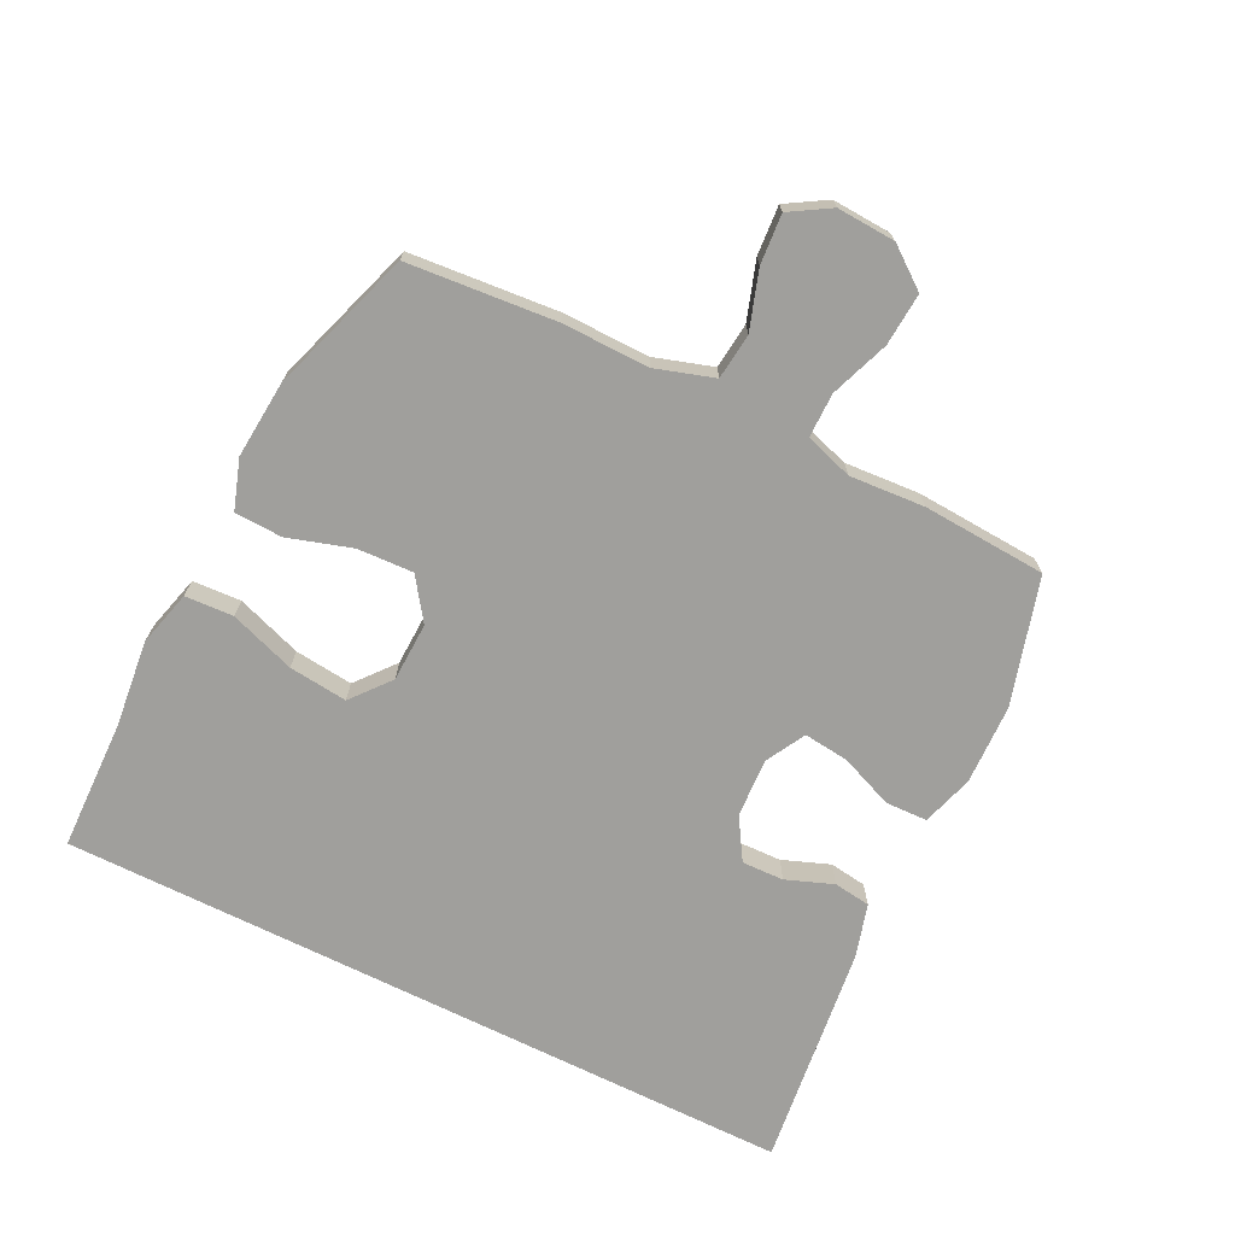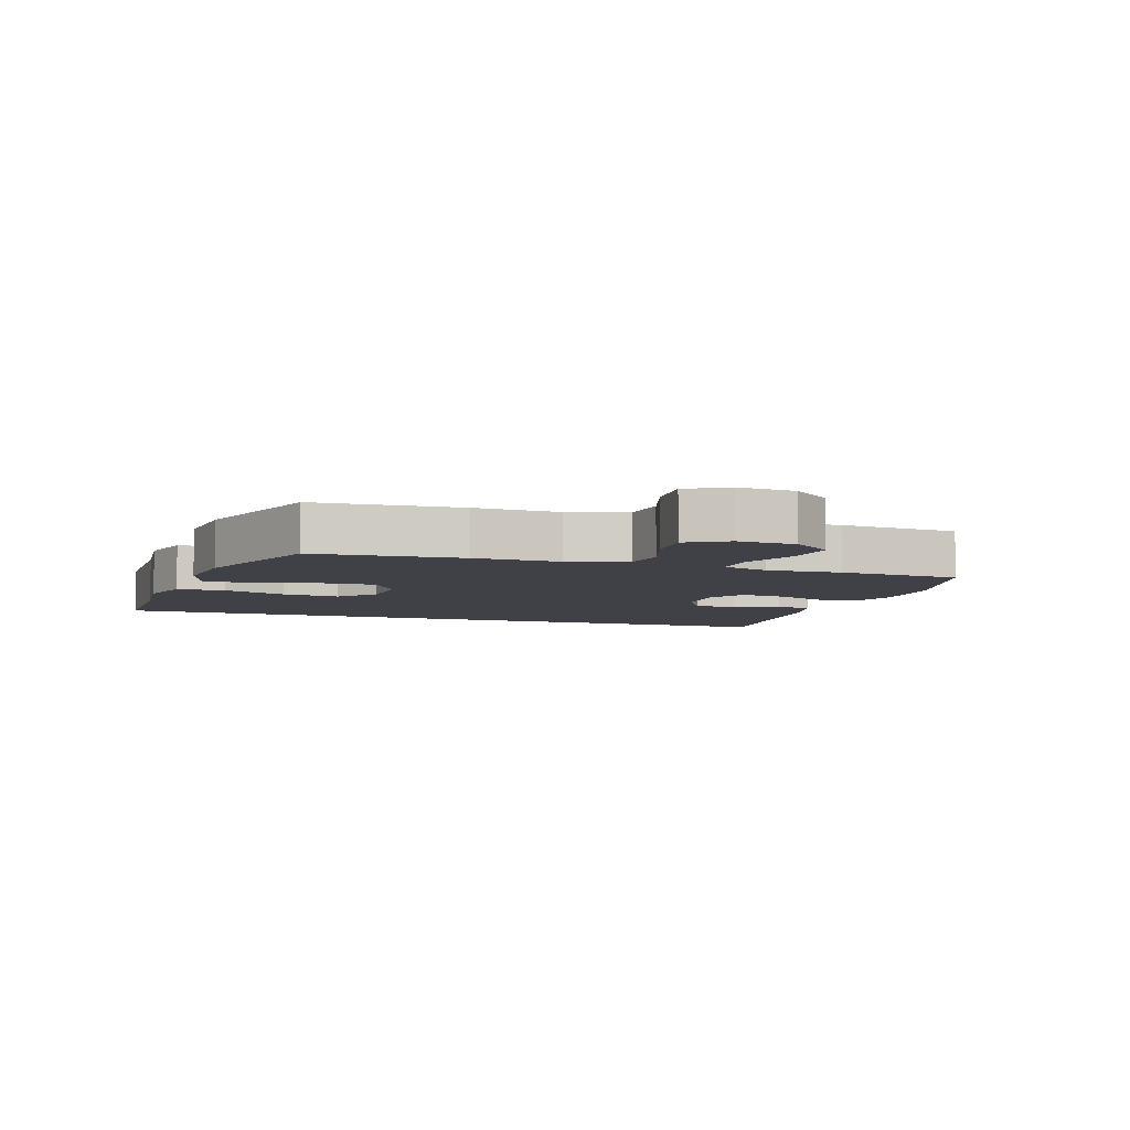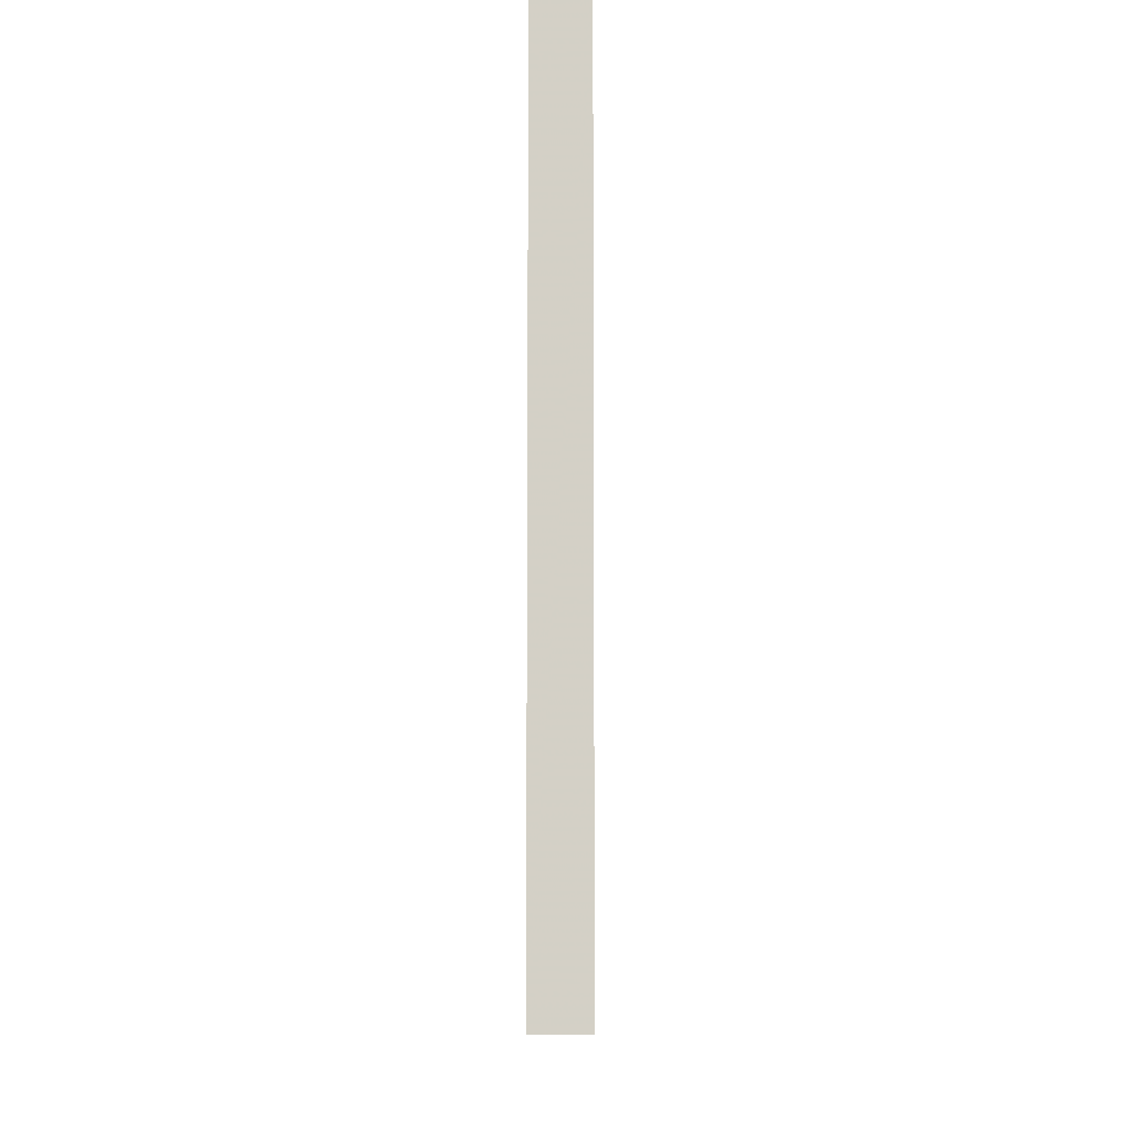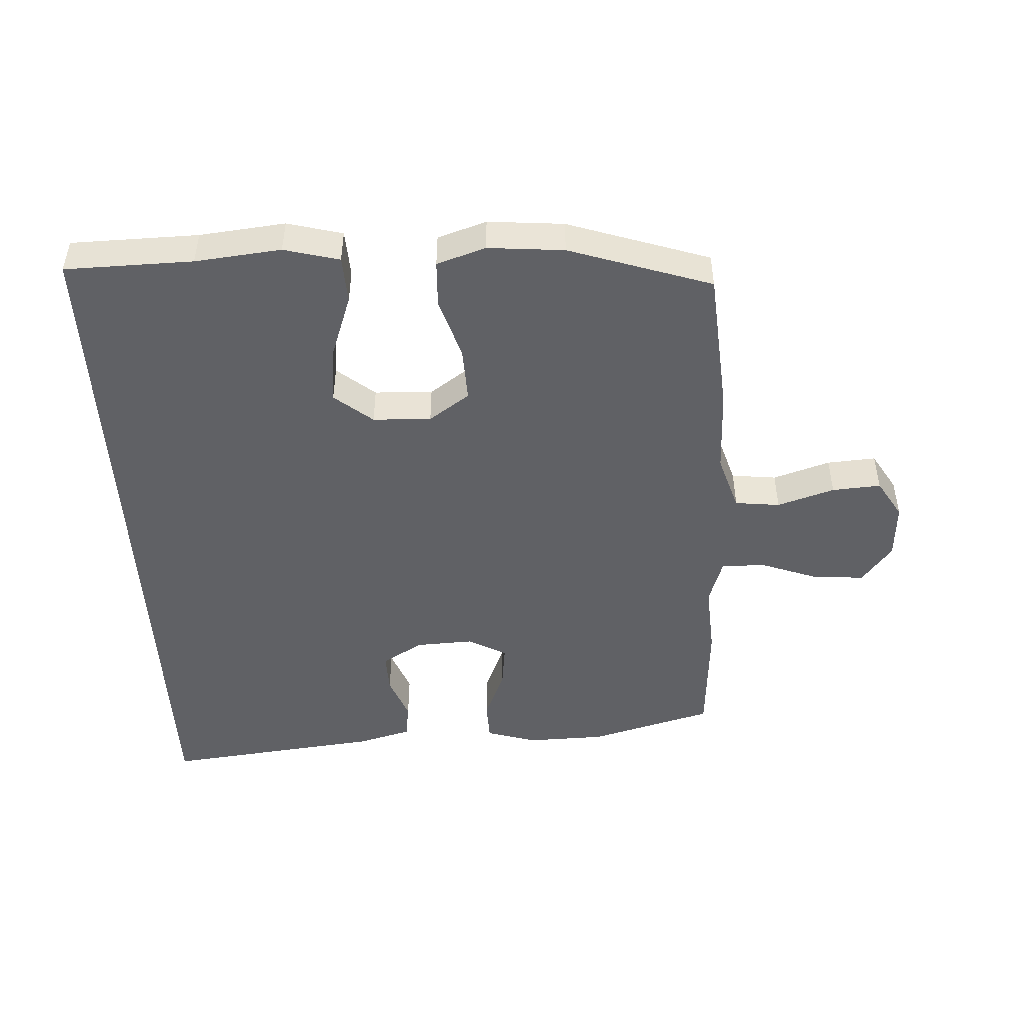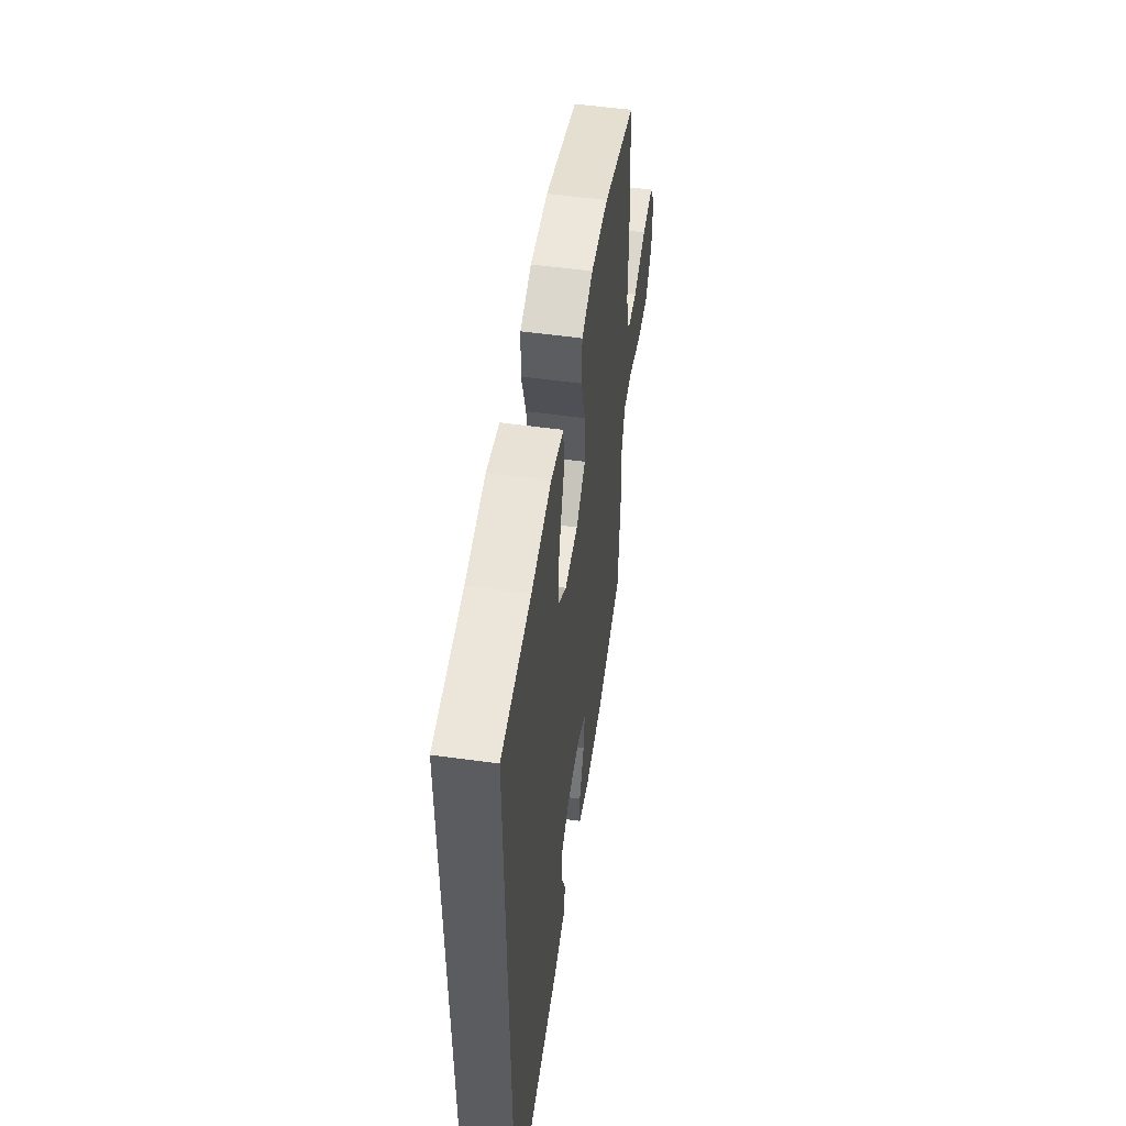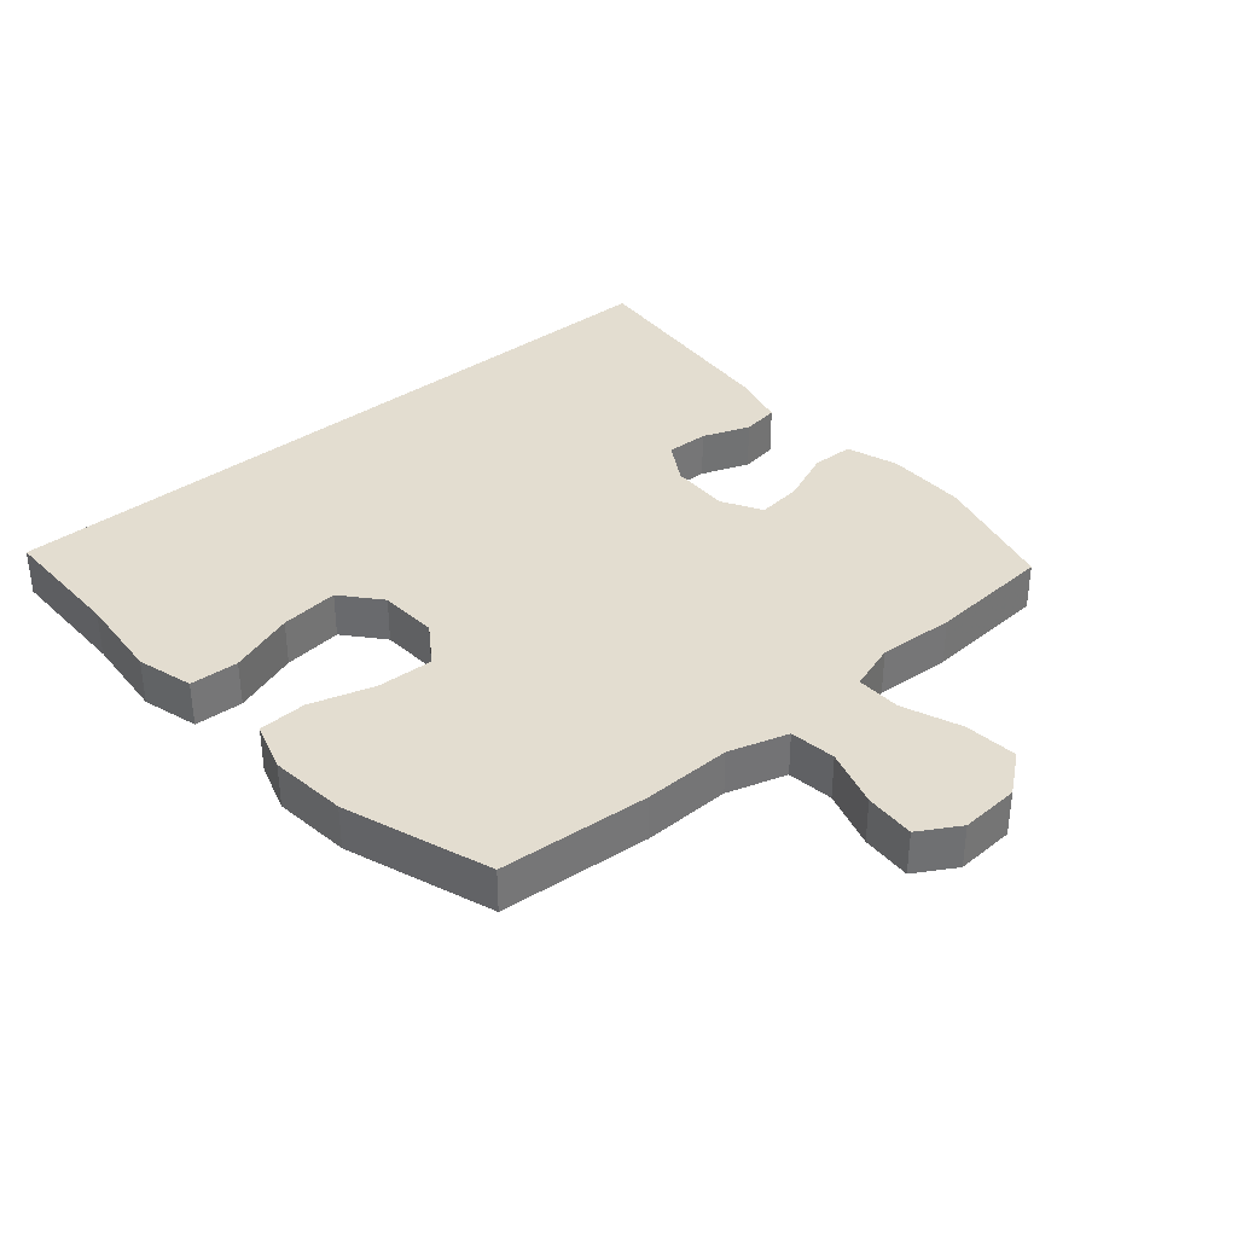
<metadata>
{"format":"obj","ext":"obj","renderer":"f3d","projection":"perspective","resolution":1024,"background":"white","views":[{"elev":-71.2,"azim":63.6,"up":"+Y"},{"elev":-6.0,"azim":70.8,"up":"+Y"},{"elev":-9.4,"azim":-89.5,"up":"+Z"},{"elev":-47.2,"azim":2.8,"up":"+Y"},{"elev":54.0,"azim":-81.6,"up":"+Z"},{"elev":35.5,"azim":48.6,"up":"+Y"}]}
</metadata>
<code>
v 0.5 0.07 0.5
v 0.52 0.07 0.267
v 0.518 0.07 0.13
v 0.547 0.07 0.038
v 0.619 0.07 0.03
v 0.71 0.07 0.06
v 0.788 0.07 0.066
v 0.826 0.07 0.003
v 0.821 0.07 -0.089
v 0.773 0.07 -0.152
v 0.69 0.07 -0.146
v 0.598 0.07 -0.112
v 0.528 0.07 -0.112
v 0.504 0.07 -0.187
v 0.512 0.07 -0.305
v 0.5 0.07 -0.5
v 0.301 0.07 -0.557
v 0.175 0.07 -0.561
v 0.094 0.07 -0.536
v 0.092 0.07 -0.47
v 0.126 0.07 -0.386
v 0.134 0.07 -0.315
v 0.072 0.07 -0.281
v -0.021 0.07 -0.286
v -0.086 0.07 -0.326
v -0.084 0.07 -0.392
v -0.056 0.07 -0.466
v -0.064 0.07 -0.524
v -0.149 0.07 -0.548
v -0.5 0.07 -0.59
v -0.5 0.07 0.577
v -0.296 0.07 0.582
v -0.159 0.07 0.597
v -0.071 0.07 0.574
v -0.067 0.07 0.498
v -0.103 0.07 0.395
v -0.113 0.07 0.303
v -0.052 0.07 0.253
v 0.041 0.07 0.25
v 0.106 0.07 0.296
v 0.102 0.07 0.384
v 0.071 0.07 0.484
v 0.074 0.07 0.559
v 0.152 0.07 0.585
v 0.273 0.07 0.575
v 0.5 0 0.5
v 0.52 0 0.267
v 0.518 0 0.13
v 0.547 0 0.038
v 0.619 0 0.03
v 0.71 0 0.06
v 0.788 0 0.066
v 0.826 0 0.003
v 0.821 0 -0.089
v 0.773 0 -0.152
v 0.69 0 -0.146
v 0.598 0 -0.112
v 0.528 0 -0.112
v 0.504 0 -0.187
v 0.512 0 -0.305
v 0.5 0 -0.5
v 0.301 0 -0.557
v 0.175 0 -0.561
v 0.094 0 -0.536
v 0.092 0 -0.47
v 0.126 0 -0.386
v 0.134 0 -0.315
v 0.072 0 -0.281
v -0.021 0 -0.286
v -0.086 0 -0.326
v -0.084 0 -0.392
v -0.056 0 -0.466
v -0.064 0 -0.524
v -0.149 0 -0.548
v -0.5 0 -0.59
v -0.5 0 0.577
v -0.296 0 0.582
v -0.159 0 0.597
v -0.071 0 0.574
v -0.067 0 0.498
v -0.103 0 0.395
v -0.113 0 0.303
v -0.052 0 0.253
v 0.041 0 0.25
v 0.106 0 0.296
v 0.102 0 0.384
v 0.071 0 0.484
v 0.074 0 0.559
v 0.152 0 0.585
v 0.273 0 0.575
f 1 2 3
f 45 1 3
f 44 45 3
f 43 44 3
f 42 43 3
f 41 42 3
f 40 41 3 4
f 39 40 4
f 38 39 4
f 34 35 36
f 33 34 36
f 32 33 36
f 32 36 37
f 31 32 37
f 29 30 31
f 28 29 31
f 27 28 31
f 26 27 31
f 25 26 31 37
f 24 25 37 38
f 19 20 21
f 18 19 21
f 17 18 21
f 16 17 21
f 15 16 21
f 14 15 21
f 13 14 21 22
f 10 11 12
f 9 10 12
f 8 9 12
f 7 8 12
f 6 7 12
f 5 6 12
f 4 5 12 13
f 38 4 13
f 24 38 13
f 23 24 13
f 13 22 23
f 48 47 46
f 48 46 90
f 48 90 89
f 48 89 88
f 48 88 87
f 48 87 86
f 49 48 86 85
f 49 85 84
f 49 84 83
f 81 80 79
f 81 79 78
f 81 78 77
f 82 81 77
f 82 77 76
f 76 75 74
f 76 74 73
f 76 73 72
f 76 72 71
f 82 76 71 70
f 83 82 70 69
f 66 65 64
f 66 64 63
f 66 63 62
f 66 62 61
f 66 61 60
f 66 60 59
f 67 66 59 58
f 57 56 55
f 57 55 54
f 57 54 53
f 57 53 52
f 57 52 51
f 57 51 50
f 58 57 50 49
f 58 49 83
f 58 83 69
f 58 69 68
f 68 67 58
f 1 46 47 2
f 2 47 48 3
f 3 48 49 4
f 4 49 50 5
f 5 50 51 6
f 6 51 52 7
f 7 52 53 8
f 8 53 54 9
f 9 54 55 10
f 10 55 56 11
f 11 56 57 12
f 12 57 58 13
f 13 58 59 14
f 14 59 60 15
f 15 60 61 16
f 16 61 62 17
f 17 62 63 18
f 18 63 64 19
f 19 64 65 20
f 20 65 66 21
f 21 66 67 22
f 22 67 68 23
f 23 68 69 24
f 24 69 70 25
f 25 70 71 26
f 26 71 72 27
f 27 72 73 28
f 28 73 74 29
f 29 74 75 30
f 30 75 76 31
f 31 76 77 32
f 32 77 78 33
f 33 78 79 34
f 34 79 80 35
f 35 80 81 36
f 36 81 82 37
f 37 82 83 38
f 38 83 84 39
f 39 84 85 40
f 40 85 86 41
f 41 86 87 42
f 42 87 88 43
f 43 88 89 44
f 44 89 90 45
f 45 90 46 1

</code>
